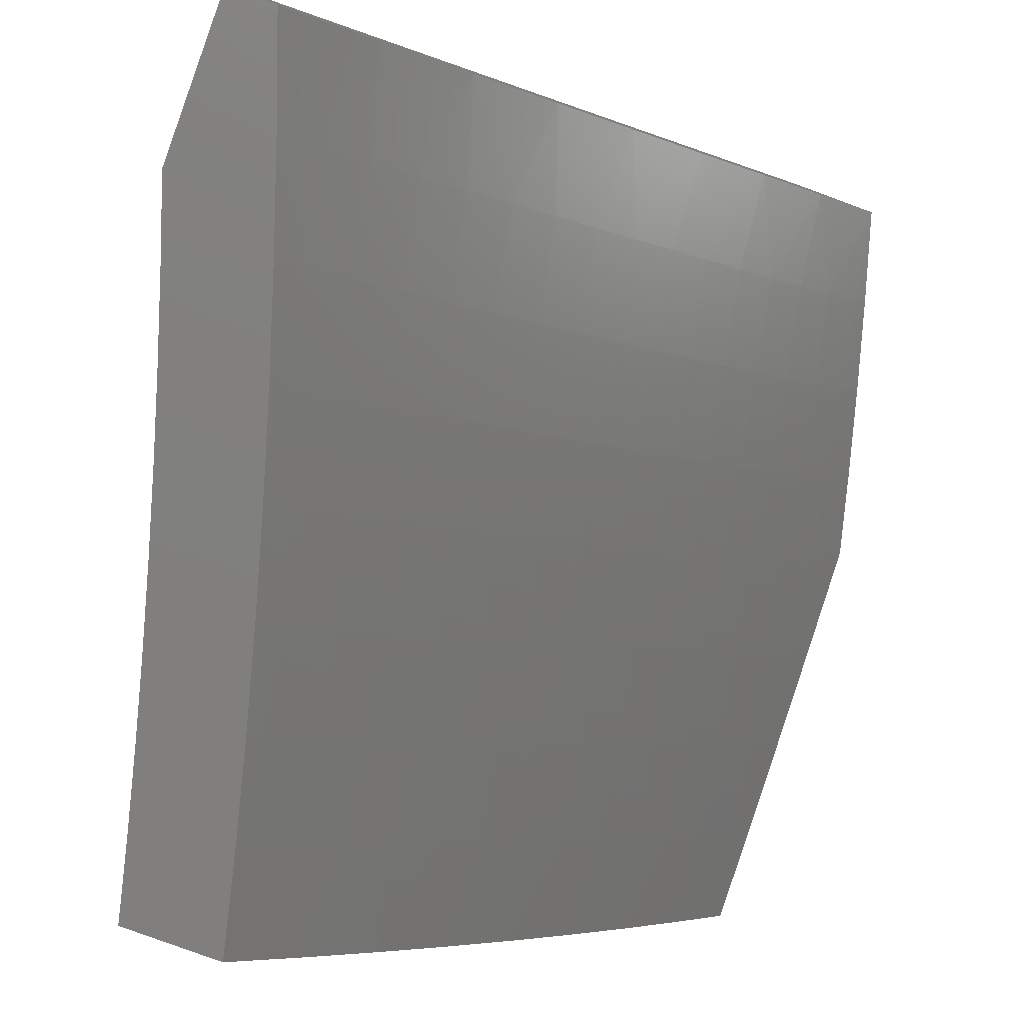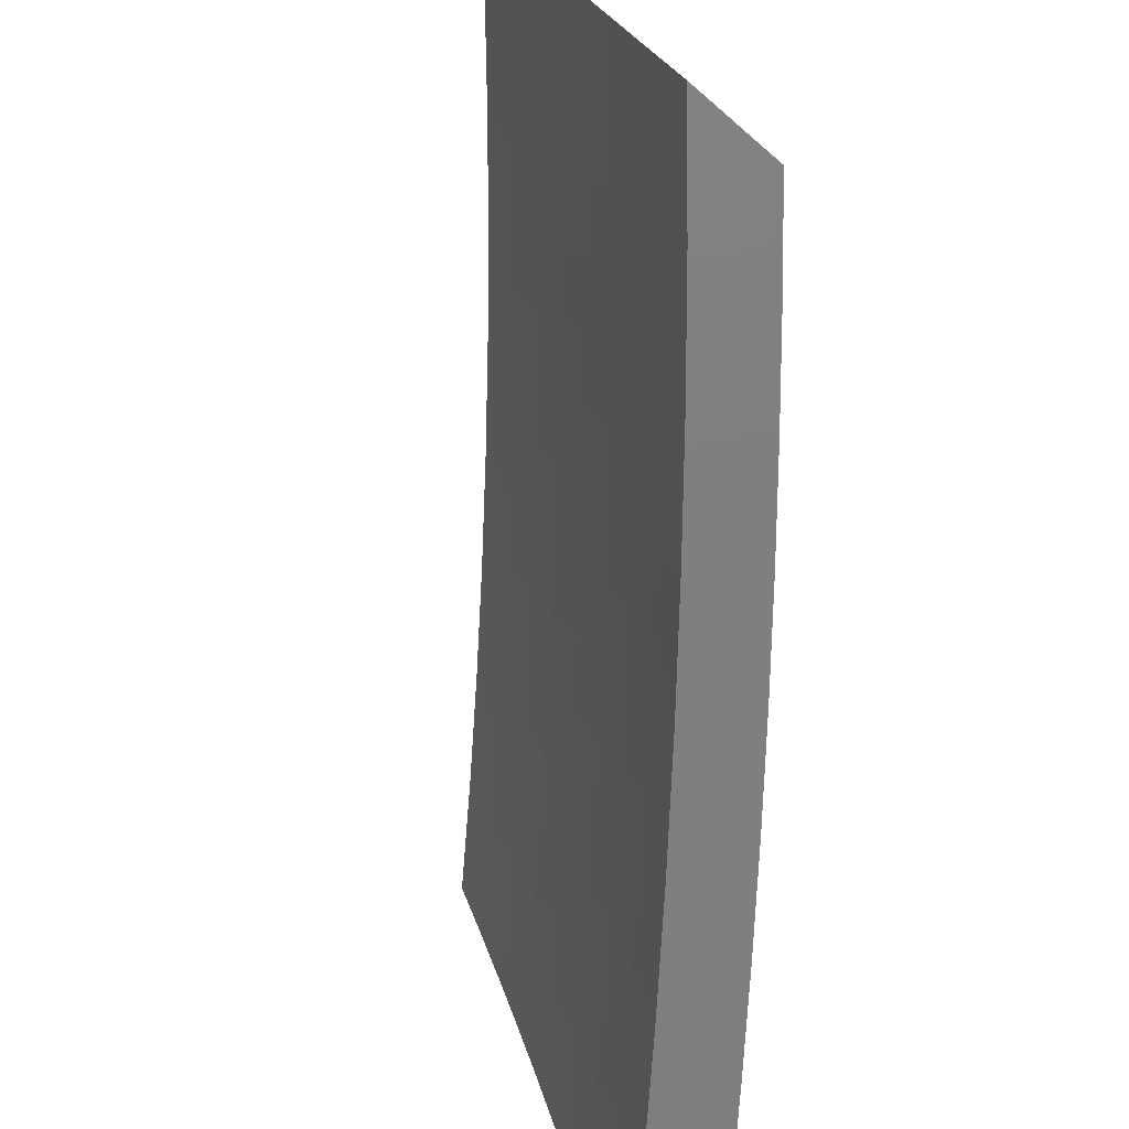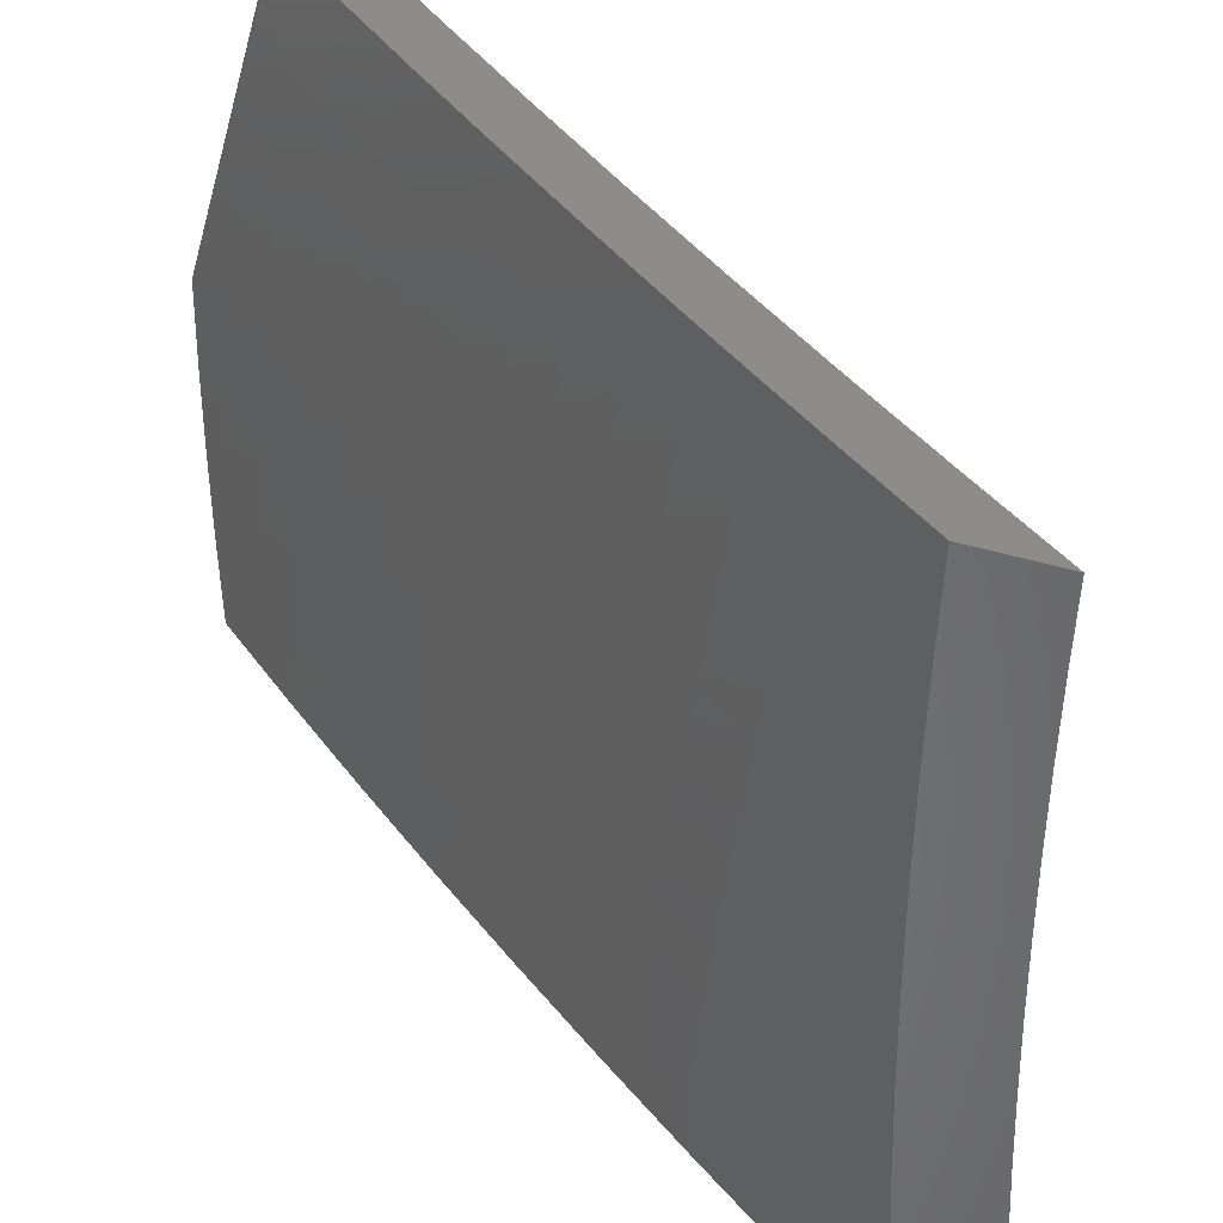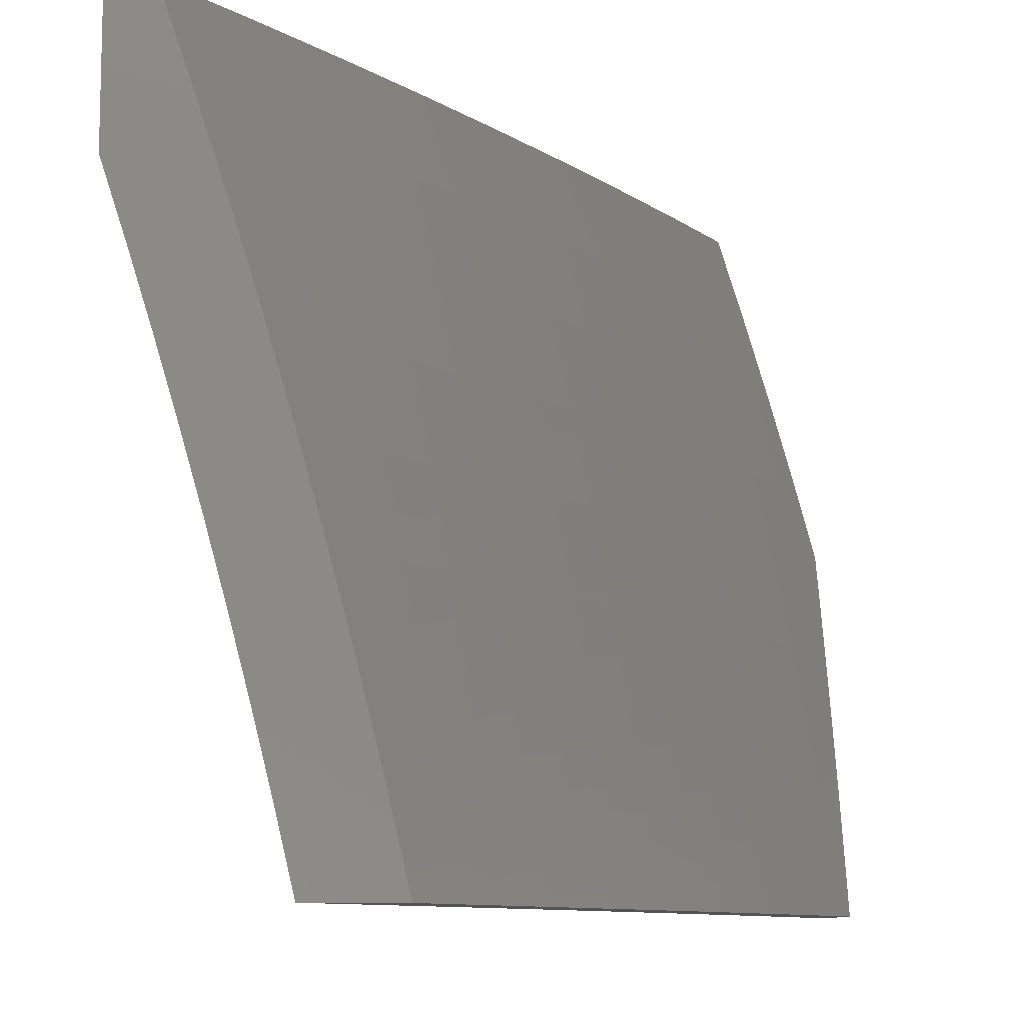
<metadata>
{"format":"stl","ext":"stl","renderer":"f3d","projection":"perspective","resolution":1024,"background":"white","views":[{"elev":-79.9,"azim":-20.2,"up":"+Y"},{"elev":-79.2,"azim":-40.7,"up":"+Z"},{"elev":-53.9,"azim":164.2,"up":"+Y"},{"elev":-9.6,"azim":-5.9,"up":"+Z"}]}
</metadata>
<code>
# stl→obj: 273 verts, 542 faces
v 9 -6 2.056
v 9 -6.017 2
v 8.939 -6.065 2.125
v 8.909 -6.145 2
v 8.888 -6.136 2.125
v 8.836 -6.207 2.125
v 8.817 -6.194 2.249
v 8.765 -6.264 2.249
v 8.745 -6.25 2.374
v 8.692 -6.32 2.374
v 8.671 -6.305 2.499
v 8.617 -6.374 2.499
v 8.595 -6.357 2.624
v 8.541 -6.426 2.624
v 8.518 -6.409 2.75
v 8.464 -6.477 2.75
v 8.44 -6.459 2.875
v 8.385 -6.526 2.875
v 8.387 -6.473 3
v 8.293 -6.588 3
v 8.33 -6.593 2.875
v 8.274 -6.66 2.875
v 8.354 -6.612 2.75
v 8.298 -6.679 2.75
v 8.377 -6.63 2.624
v 8.32 -6.698 2.624
v 8.398 -6.648 2.499
v 8.342 -6.715 2.499
v 8.419 -6.664 2.374
v 8.362 -6.731 2.374
v 8.438 -6.679 2.249
v 8.382 -6.747 2.249
v 8.457 -6.694 2.125
v 8.4 -6.762 2.125
v 8.428 -6.763 2
v 8.343 -6.829 2.125
v 8.326 -6.882 2
v 8.285 -6.896 2.125
v 8.222 -7 2
v 8.226 -6.963 2.125
v 8.199 -7 2.101
v 8.174 -7 2.202
v 8.816 -6.271 2
v 8.784 -6.278 2.125
v 8.712 -6.335 2.249
v 8.639 -6.39 2.374
v 8.564 -6.443 2.499
v 8.487 -6.495 2.624
v 8.409 -6.545 2.75
v 8.731 -6.348 2.125
v 8.722 -6.396 2
v 8.677 -6.418 2.125
v 8.626 -6.52 2
v 8.623 -6.488 2.125
v 8.568 -6.557 2.125
v 8.55 -6.543 2.249
v 8.494 -6.611 2.249
v 8.475 -6.596 2.374
v 8.527 -6.642 2
v 8.513 -6.625 2.125
v 8.208 -6.947 2.249
v 8.148 -7 2.302
v 8.19 -6.931 2.374
v 8.131 -6.997 2.374
v 8.12 -7 2.403
v 8.092 -7 2.502
v 8.111 -6.98 2.499
v 8.17 -6.915 2.499
v 8.248 -6.865 2.374
v 8.267 -6.881 2.249
v 8.325 -6.814 2.249
v 8.063 -7 2.602
v 8.09 -6.962 2.624
v 8.148 -6.897 2.624
v 8.228 -6.848 2.499
v 8.206 -6.831 2.624
v 8.285 -6.782 2.499
v 8.264 -6.764 2.624
v 8.032 -7 2.701
v 8.068 -6.943 2.75
v 8.126 -6.878 2.75
v 8.184 -6.812 2.75
v 8.241 -6.746 2.75
v 8 -7 2.8
v 8.045 -6.923 2.875
v 8.103 -6.858 2.875
v 8.161 -6.793 2.875
v 8.218 -6.727 2.875
v 8 -6.963 2.9
v 8 -6.925 3
v 8.099 -6.814 3
v 8.197 -6.702 3
v 8.479 -6.357 3
v 8.494 -6.39 2.875
v 8.572 -6.34 2.75
v 8.648 -6.288 2.624
v 8.723 -6.235 2.499
v 8.797 -6.18 2.374
v 8.869 -6.123 2.249
v 8.547 -6.322 2.875
v 8.57 -6.239 3
v 8.6 -6.253 2.875
v 8.652 -6.184 2.875
v 8.677 -6.202 2.75
v 8.729 -6.132 2.75
v 8.753 -6.149 2.624
v 8.804 -6.078 2.624
v 8.827 -6.094 2.499
v 8.878 -6.023 2.499
v 8.899 -6.038 2.374
v 8.916 -6 2.413
v 8.946 -6 2.295
v 8.66 -6.12 3
v 8.704 -6.114 2.875
v 8.78 -6.062 2.75
v 8.853 -6 2.649
v 8.855 -6.008 2.624
v 8.886 -6 2.531
v 8.755 -6.044 2.875
v 8.747 -6 3
v 8.784 -6 2.883
v 8.819 -6 2.767
v 8.92 -6.052 2.249
v 8.974 -6 2.176
v 8.848 -6.109 2.374
v 8.775 -6.165 2.499
v 8.701 -6.219 2.624
v 8.625 -6.271 2.75
v 8.659 -6.404 2.249
v 8.585 -6.459 2.374
v 8.509 -6.512 2.499
v 8.432 -6.563 2.624
v 8.604 -6.474 2.249
v 8.53 -6.528 2.374
v 8.454 -6.58 2.499
v 8.305 -6.799 2.374
v 8.431 -6.9 2
v 8.376 -6.931 2.125
v 8.344 -7 2
v 8.318 -6.996 2.125
v 8.315 -7 2.127
v 8.301 -6.981 2.249
v 8.283 -7 2.253
v 8.282 -6.966 2.374
v 8.25 -7 2.379
v 8.262 -6.949 2.499
v 8.215 -7 2.504
v 8.241 -6.931 2.624
v 8.184 -6.996 2.624
v 8.219 -6.913 2.75
v 8.162 -6.977 2.75
v 8.196 -6.893 2.875
v 8.139 -6.957 2.875
v 8.165 -6.88 3
v 8.058 -7 3
v 8.432 -6.865 2.125
v 8.516 -6.8 2
v 8.488 -6.799 2.125
v 8.544 -6.732 2.125
v 8.525 -6.718 2.249
v 8.58 -6.651 2.249
v 8.561 -6.636 2.374
v 8.615 -6.568 2.374
v 8.594 -6.553 2.499
v 8.647 -6.485 2.499
v 8.626 -6.469 2.624
v 8.678 -6.401 2.624
v 8.655 -6.384 2.75
v 8.707 -6.316 2.75
v 8.682 -6.298 2.875
v 8.733 -6.23 2.875
v 8.672 -6.259 3
v 8.768 -6.13 3
v 8.784 -6.162 2.875
v 8.834 -6.093 2.875
v 8.809 -6.179 2.75
v 8.859 -6.11 2.75
v 8.833 -6.196 2.624
v 8.883 -6.127 2.624
v 8.855 -6.212 2.499
v 8.905 -6.142 2.499
v 8.876 -6.227 2.374
v 8.927 -6.157 2.374
v 8.897 -6.241 2.249
v 8.947 -6.171 2.249
v 8.916 -6.254 2.125
v 8.966 -6.184 2.125
v 8.922 -6.282 2
v 9 -6.175 2
v 8.6 -6.698 2
v 8.599 -6.665 2.125
v 8.634 -6.583 2.249
v 8.668 -6.501 2.374
v 8.7 -6.417 2.499
v 8.73 -6.333 2.624
v 8.758 -6.248 2.75
v 8.682 -6.595 2
v 8.653 -6.597 2.125
v 8.688 -6.516 2.249
v 8.721 -6.433 2.374
v 8.752 -6.349 2.499
v 8.782 -6.265 2.624
v 8.707 -6.529 2.125
v 8.764 -6.492 2
v 8.76 -6.461 2.125
v 8.812 -6.393 2.125
v 8.793 -6.379 2.249
v 8.845 -6.31 2.249
v 8.825 -6.296 2.374
v 8.844 -6.387 2
v 8.864 -6.324 2.125
v 9 -6.155 2.066
v 9 -6.135 2.132
v 9 -6.114 2.198
v 8.997 -6.101 2.249
v 9 -6.093 2.264
v 8.977 -6.088 2.374
v 9 -6.07 2.329
v 9 -6.048 2.394
v 8.955 -6.073 2.499
v 9 -6.024 2.459
v 9 -6 2.524
v 8.932 -6.057 2.624
v 8.968 -6 2.644
v 8.909 -6.041 2.75
v 8.934 -6 2.763
v 8.883 -6.024 2.875
v 8.898 -6 2.882
v 8.862 -6 3
v 8.63 -6.366 2.875
v 8.574 -6.386 3
v 8.578 -6.433 2.875
v 8.525 -6.5 2.875
v 8.549 -6.518 2.75
v 8.496 -6.585 2.75
v 8.518 -6.603 2.624
v 8.464 -6.669 2.624
v 8.486 -6.686 2.499
v 8.431 -6.753 2.499
v 8.451 -6.769 2.374
v 8.395 -6.835 2.374
v 8.414 -6.85 2.249
v 8.358 -6.916 2.249
v 8.475 -6.512 3
v 8.472 -6.567 2.875
v 8.441 -6.651 2.75
v 8.409 -6.735 2.624
v 8.375 -6.818 2.499
v 8.339 -6.9 2.374
v 8.373 -6.636 3
v 8.418 -6.633 2.875
v 8.387 -6.717 2.75
v 8.354 -6.801 2.624
v 8.319 -6.884 2.499
v 8.363 -6.698 2.875
v 8.27 -6.759 3
v 8.308 -6.764 2.875
v 8.252 -6.829 2.875
v 8.275 -6.848 2.75
v 8.1 -7 2.877
v 8.14 -7 2.753
v 8.179 -7 2.629
v 8.298 -6.866 2.624
v 8.331 -6.783 2.75
v 8.47 -6.784 2.249
v 8.506 -6.702 2.374
v 8.54 -6.62 2.499
v 8.572 -6.536 2.624
v 8.602 -6.451 2.75
v 8.741 -6.447 2.249
v 8.774 -6.364 2.374
v 8.804 -6.281 2.499
v 8 -7 3
f 1 2 3
f 3 2 4
f 3 4 5
f 5 4 6
f 5 6 7
f 7 6 8
f 7 8 9
f 9 8 10
f 9 10 11
f 11 10 12
f 11 12 13
f 13 12 14
f 13 14 15
f 15 14 16
f 15 16 17
f 17 16 18
f 17 18 19
f 19 18 20
f 20 18 21
f 20 21 22
f 22 21 23
f 22 23 24
f 24 23 25
f 24 25 26
f 26 25 27
f 26 27 28
f 28 27 29
f 28 29 30
f 30 29 31
f 30 31 32
f 32 31 33
f 32 33 34
f 34 33 35
f 34 35 36
f 36 35 37
f 36 37 38
f 38 37 39
f 38 39 40
f 40 39 41
f 40 41 42
f 4 43 6
f 6 43 44
f 6 44 8
f 8 44 45
f 8 45 10
f 10 45 46
f 10 46 12
f 12 46 47
f 12 47 14
f 14 47 48
f 14 48 16
f 16 48 49
f 16 49 18
f 18 49 21
f 44 43 50
f 50 43 51
f 50 51 52
f 52 51 53
f 52 53 54
f 54 53 55
f 54 55 56
f 56 55 57
f 56 57 58
f 58 57 29
f 58 29 27
f 53 59 55
f 55 59 60
f 55 60 57
f 57 60 31
f 57 31 29
f 60 59 33
f 33 59 35
f 40 42 61
f 61 42 62
f 61 62 63
f 63 62 64
f 63 64 65
f 65 64 62
f 66 67 65
f 65 67 68
f 65 68 63
f 63 68 69
f 63 69 70
f 70 69 71
f 70 71 36
f 36 71 34
f 66 72 67
f 67 72 73
f 67 73 68
f 68 73 74
f 68 74 75
f 75 74 76
f 75 76 77
f 77 76 78
f 77 78 28
f 28 78 26
f 72 79 73
f 73 79 80
f 73 80 74
f 74 80 81
f 74 81 76
f 76 81 82
f 76 82 78
f 78 82 83
f 78 83 26
f 26 83 24
f 79 84 80
f 80 84 85
f 80 85 81
f 81 85 86
f 81 86 82
f 82 86 87
f 82 87 83
f 83 87 88
f 83 88 24
f 24 88 22
f 84 89 85
f 85 89 90
f 85 90 86
f 86 90 91
f 86 91 87
f 87 91 92
f 87 92 88
f 88 92 22
f 92 20 22
f 19 93 17
f 17 93 94
f 17 94 15
f 15 94 95
f 15 95 13
f 13 95 96
f 13 96 11
f 11 96 97
f 11 97 9
f 9 97 98
f 9 98 7
f 7 98 99
f 7 99 5
f 5 99 3
f 94 93 100
f 100 93 101
f 100 101 102
f 102 101 103
f 102 103 104
f 104 103 105
f 104 105 106
f 106 105 107
f 106 107 108
f 108 107 109
f 108 109 110
f 110 109 111
f 110 111 112
f 101 113 103
f 103 113 114
f 103 114 105
f 105 114 115
f 105 115 107
f 107 115 116
f 107 116 117
f 117 116 118
f 117 118 109
f 109 118 111
f 114 113 119
f 119 113 120
f 119 120 121
f 121 122 119
f 119 122 115
f 119 115 114
f 122 116 115
f 110 112 123
f 123 112 124
f 123 124 3
f 3 124 1
f 3 99 123
f 123 99 125
f 123 125 110
f 110 125 108
f 107 117 109
f 99 98 125
f 125 98 126
f 125 126 108
f 108 126 106
f 126 98 97
f 106 126 127
f 127 126 97
f 127 97 96
f 106 127 104
f 104 127 128
f 104 128 102
f 102 128 100
f 128 127 96
f 52 129 50
f 50 129 45
f 50 45 44
f 45 129 46
f 46 129 130
f 46 130 47
f 47 130 131
f 47 131 48
f 48 131 132
f 48 132 49
f 49 132 23
f 49 23 21
f 129 52 133
f 133 52 54
f 133 54 56
f 128 96 95
f 94 100 95
f 95 100 128
f 56 134 133
f 133 134 130
f 133 130 129
f 130 134 131
f 131 134 135
f 131 135 132
f 132 135 25
f 132 25 23
f 135 134 58
f 58 134 56
f 33 31 60
f 135 58 27
f 27 25 135
f 34 71 32
f 32 71 136
f 32 136 30
f 30 136 77
f 30 77 28
f 36 38 70
f 70 38 61
f 70 61 63
f 136 71 69
f 40 61 38
f 77 136 75
f 75 136 69
f 75 69 68
f 137 138 139
f 139 138 140
f 139 140 141
f 141 140 142
f 141 142 143
f 143 142 144
f 143 144 145
f 145 144 146
f 145 146 147
f 147 146 148
f 147 148 149
f 149 148 150
f 149 150 151
f 151 150 152
f 151 152 153
f 153 152 154
f 153 154 155
f 138 137 156
f 156 137 157
f 156 157 158
f 158 157 159
f 158 159 160
f 160 159 161
f 160 161 162
f 162 161 163
f 162 163 164
f 164 163 165
f 164 165 166
f 166 165 167
f 166 167 168
f 168 167 169
f 168 169 170
f 170 169 171
f 170 171 172
f 172 171 173
f 173 171 174
f 173 174 175
f 175 174 176
f 175 176 177
f 177 176 178
f 177 178 179
f 179 178 180
f 179 180 181
f 181 180 182
f 181 182 183
f 183 182 184
f 183 184 185
f 185 184 186
f 185 186 187
f 187 186 188
f 187 188 189
f 157 190 159
f 159 190 191
f 159 191 161
f 161 191 192
f 161 192 163
f 163 192 193
f 163 193 165
f 165 193 194
f 165 194 167
f 167 194 195
f 167 195 169
f 169 195 196
f 169 196 171
f 171 196 174
f 190 197 191
f 191 197 198
f 191 198 192
f 192 198 199
f 192 199 193
f 193 199 200
f 193 200 194
f 194 200 201
f 194 201 195
f 195 201 202
f 195 202 196
f 196 202 176
f 196 176 174
f 198 197 203
f 203 197 204
f 203 204 205
f 205 204 206
f 205 206 207
f 207 206 208
f 207 208 209
f 209 208 182
f 209 182 180
f 204 210 206
f 206 210 211
f 206 211 208
f 208 211 184
f 208 184 182
f 210 188 211
f 211 188 186
f 211 186 184
f 189 212 187
f 187 212 213
f 187 213 185
f 185 213 214
f 185 214 215
f 215 214 216
f 215 216 217
f 217 216 218
f 217 218 219
f 217 219 220
f 220 219 221
f 220 221 222
f 220 222 223
f 223 222 224
f 223 224 225
f 225 224 226
f 225 226 227
f 227 226 228
f 227 228 229
f 227 229 175
f 175 229 173
f 170 172 230
f 230 172 231
f 230 231 232
f 232 231 233
f 232 233 234
f 234 233 235
f 234 235 236
f 236 235 237
f 236 237 238
f 238 237 239
f 238 239 240
f 240 239 241
f 240 241 242
f 242 241 243
f 242 243 138
f 138 243 140
f 231 244 233
f 233 244 245
f 233 245 235
f 235 245 246
f 235 246 237
f 237 246 247
f 237 247 239
f 239 247 248
f 239 248 241
f 241 248 249
f 241 249 243
f 243 249 142
f 243 142 140
f 244 250 245
f 245 250 251
f 245 251 246
f 246 251 252
f 246 252 247
f 247 252 253
f 247 253 248
f 248 253 254
f 248 254 249
f 249 254 144
f 249 144 142
f 251 250 255
f 255 250 256
f 255 256 257
f 257 256 258
f 257 258 259
f 259 258 150
f 259 150 148
f 256 154 258
f 258 154 152
f 258 152 150
f 155 260 153
f 153 260 261
f 153 261 151
f 151 261 262
f 151 262 149
f 149 262 147
f 146 144 254
f 148 146 263
f 263 146 254
f 263 254 253
f 148 263 259
f 259 263 264
f 259 264 257
f 257 264 255
f 264 263 253
f 138 156 242
f 242 156 265
f 242 265 240
f 240 265 266
f 240 266 238
f 238 266 267
f 238 267 236
f 236 267 268
f 236 268 234
f 234 268 269
f 234 269 232
f 232 269 230
f 255 264 252
f 252 264 253
f 158 160 265
f 265 160 266
f 267 266 162
f 162 266 160
f 255 252 251
f 156 158 265
f 268 267 164
f 164 267 162
f 198 203 199
f 199 203 270
f 199 270 200
f 200 270 271
f 200 271 201
f 201 271 272
f 201 272 202
f 202 272 178
f 202 178 176
f 268 164 166
f 268 166 269
f 269 166 168
f 269 168 230
f 230 168 170
f 203 205 270
f 270 205 207
f 270 207 271
f 271 207 209
f 271 209 272
f 272 209 180
f 272 180 178
f 225 227 177
f 177 227 175
f 223 225 179
f 179 225 177
f 220 223 181
f 181 223 179
f 217 220 183
f 183 220 181
f 215 217 185
f 185 217 183
f 90 89 273
f 273 89 84
f 79 260 84
f 84 260 155
f 84 155 273
f 79 72 260
f 260 72 261
f 261 72 66
f 261 66 262
f 262 66 65
f 262 65 147
f 147 65 62
f 147 62 145
f 145 62 42
f 145 42 41
f 145 41 143
f 143 41 39
f 143 39 141
f 141 39 139
f 39 37 139
f 139 37 137
f 137 37 35
f 137 35 157
f 157 35 59
f 157 59 190
f 190 59 53
f 190 53 197
f 197 53 204
f 204 53 51
f 204 51 210
f 210 51 43
f 210 43 188
f 188 43 4
f 188 4 189
f 189 4 2
f 229 120 173
f 173 120 113
f 173 113 172
f 172 113 101
f 172 101 231
f 231 101 93
f 231 93 244
f 244 93 19
f 244 19 250
f 250 19 20
f 250 20 256
f 256 20 92
f 256 92 154
f 154 92 91
f 154 91 155
f 155 91 90
f 155 90 273
f 1 124 222
f 222 124 112
f 222 112 111
f 222 111 224
f 224 111 118
f 224 118 226
f 226 118 116
f 226 116 228
f 228 116 122
f 228 122 229
f 229 122 121
f 229 121 120
f 1 216 2
f 2 216 214
f 2 214 213
f 222 221 1
f 1 221 219
f 1 219 218
f 218 216 1
f 213 212 2
f 2 212 189

</code>
